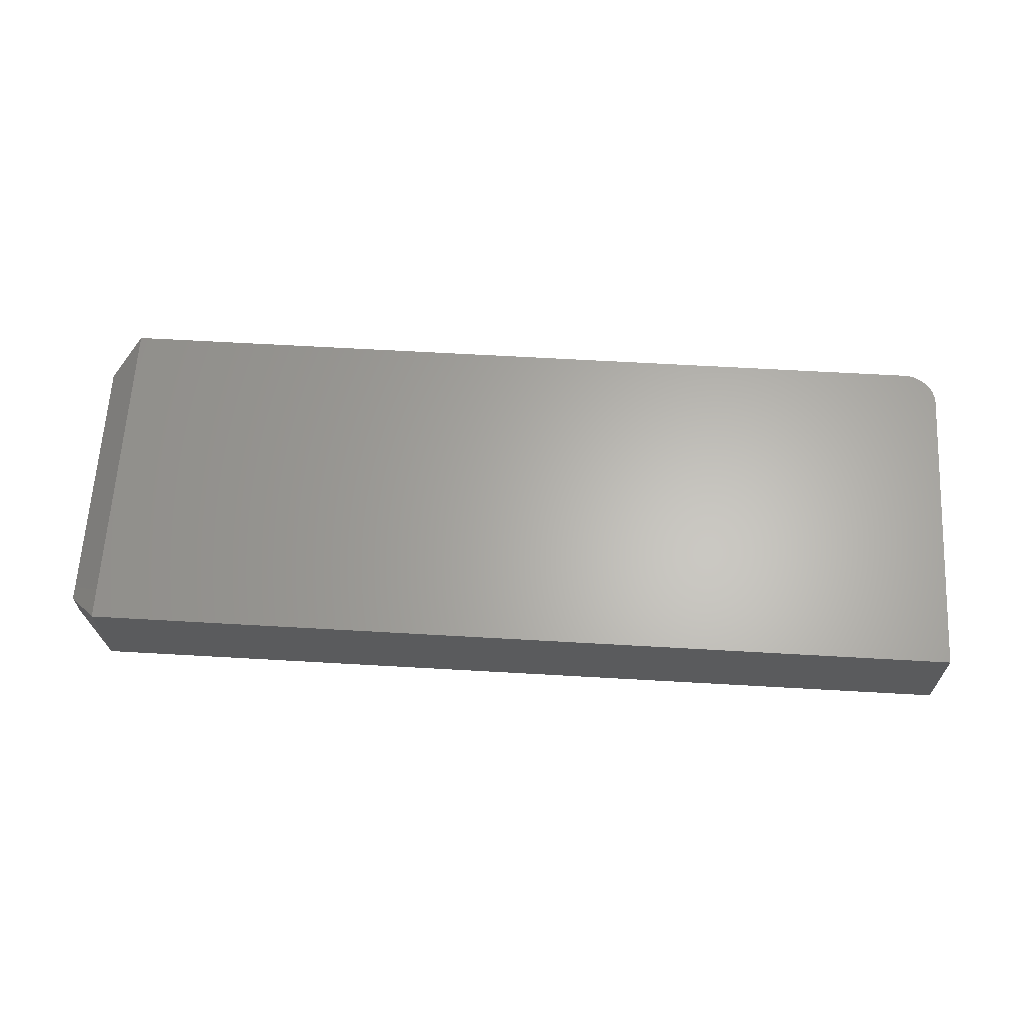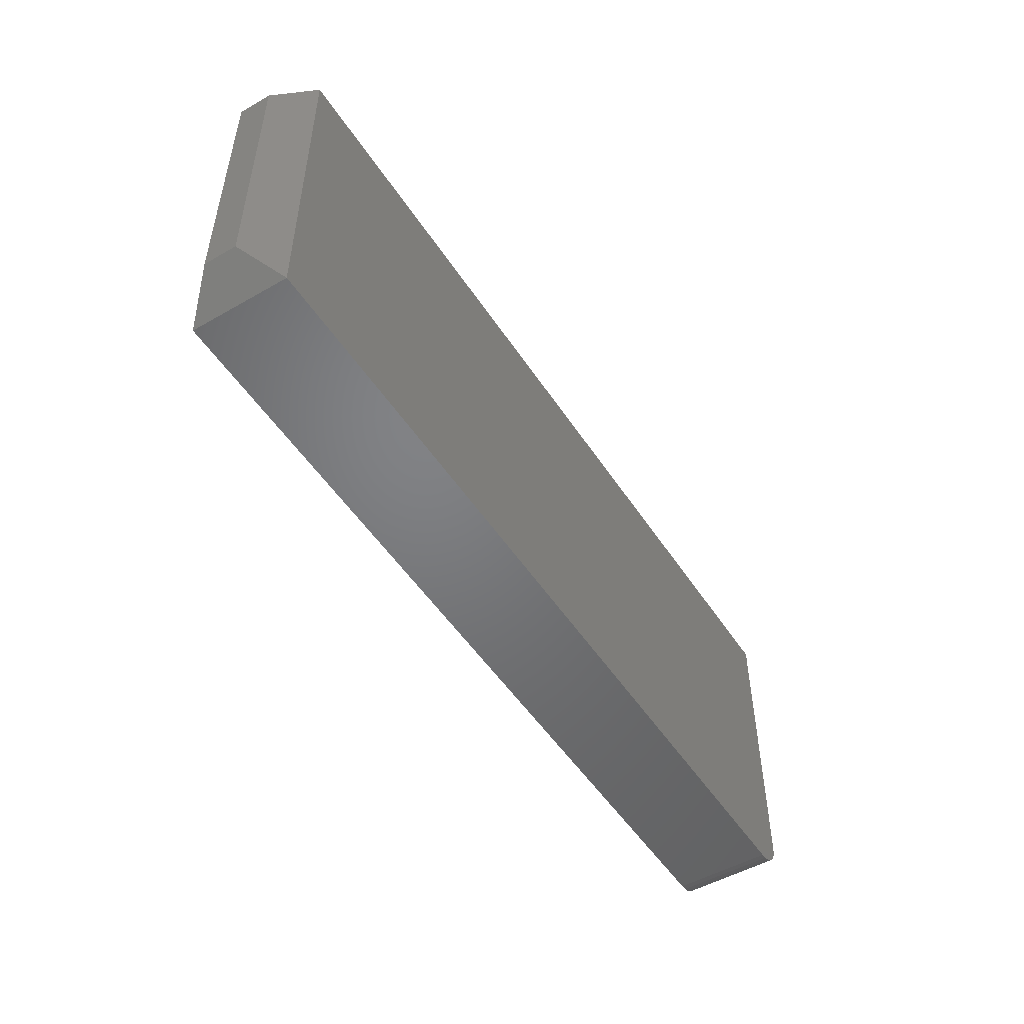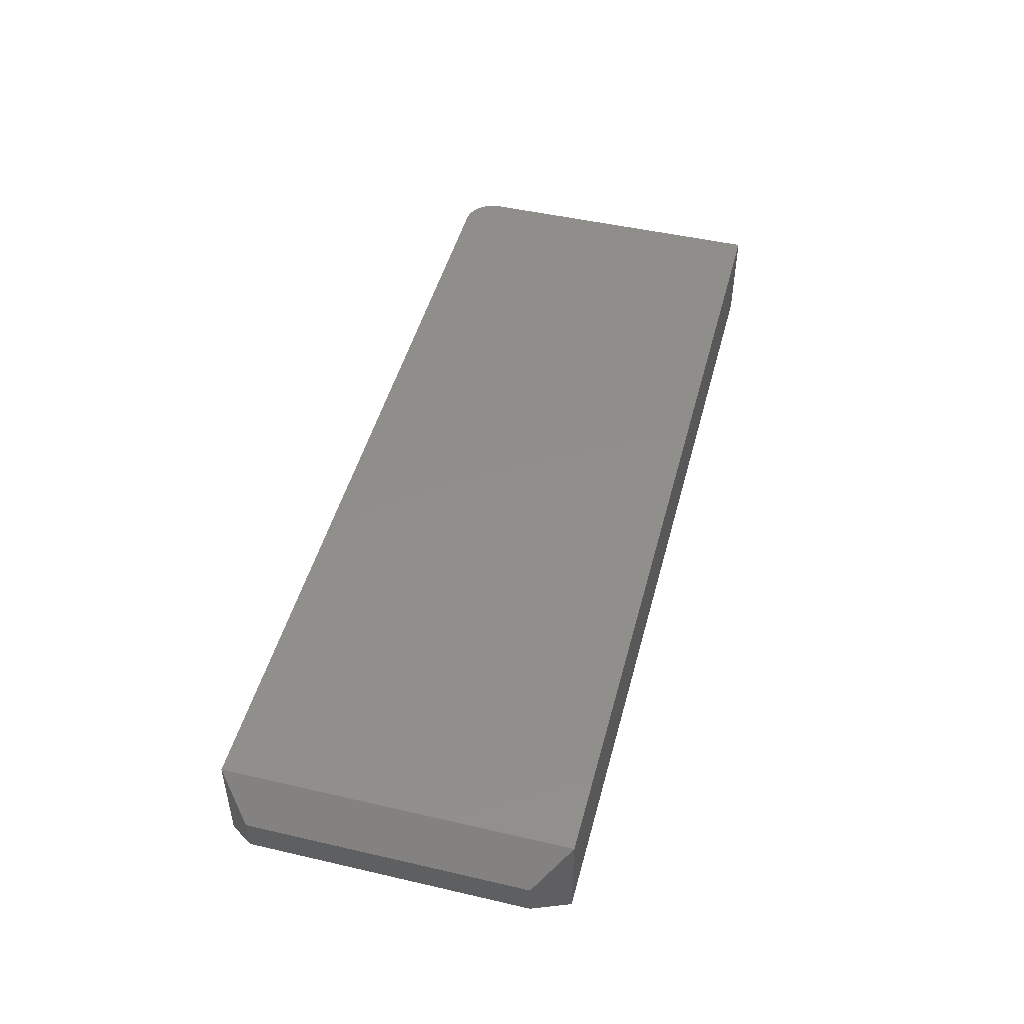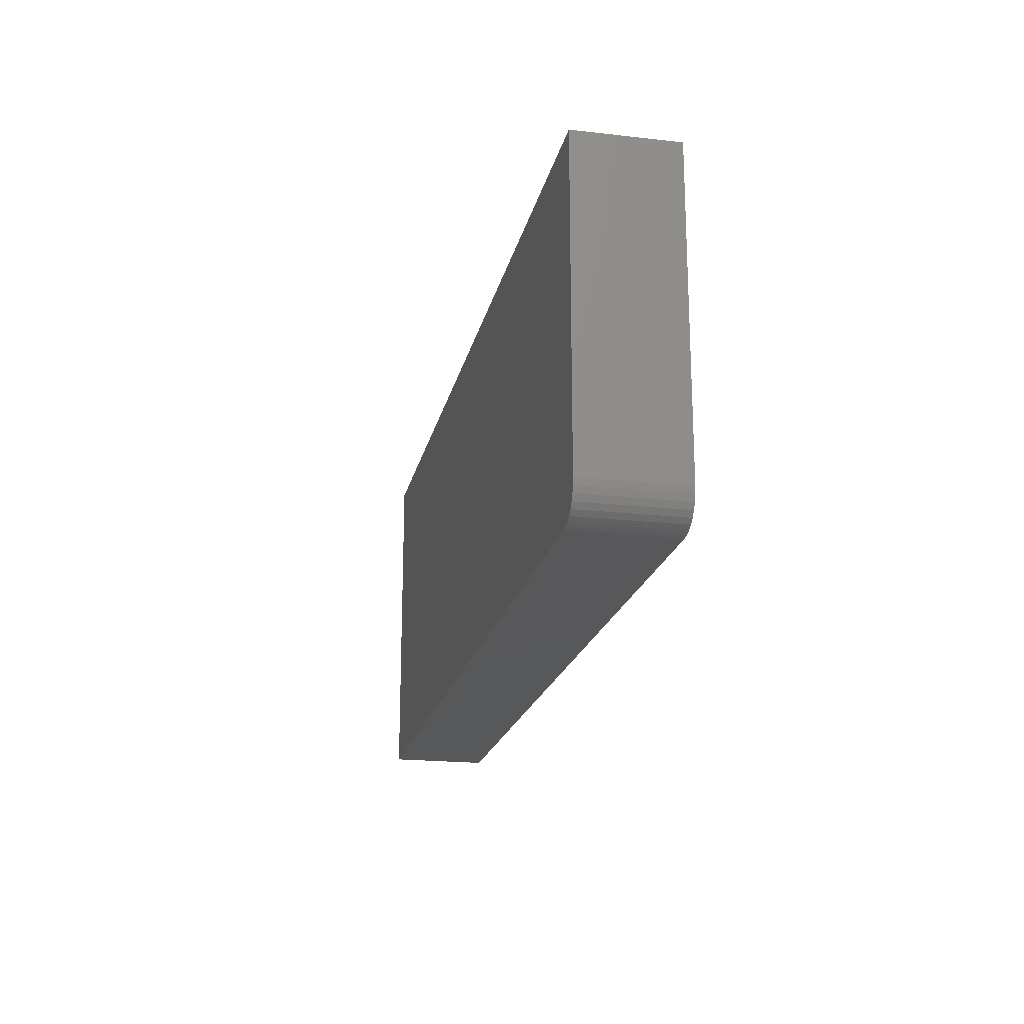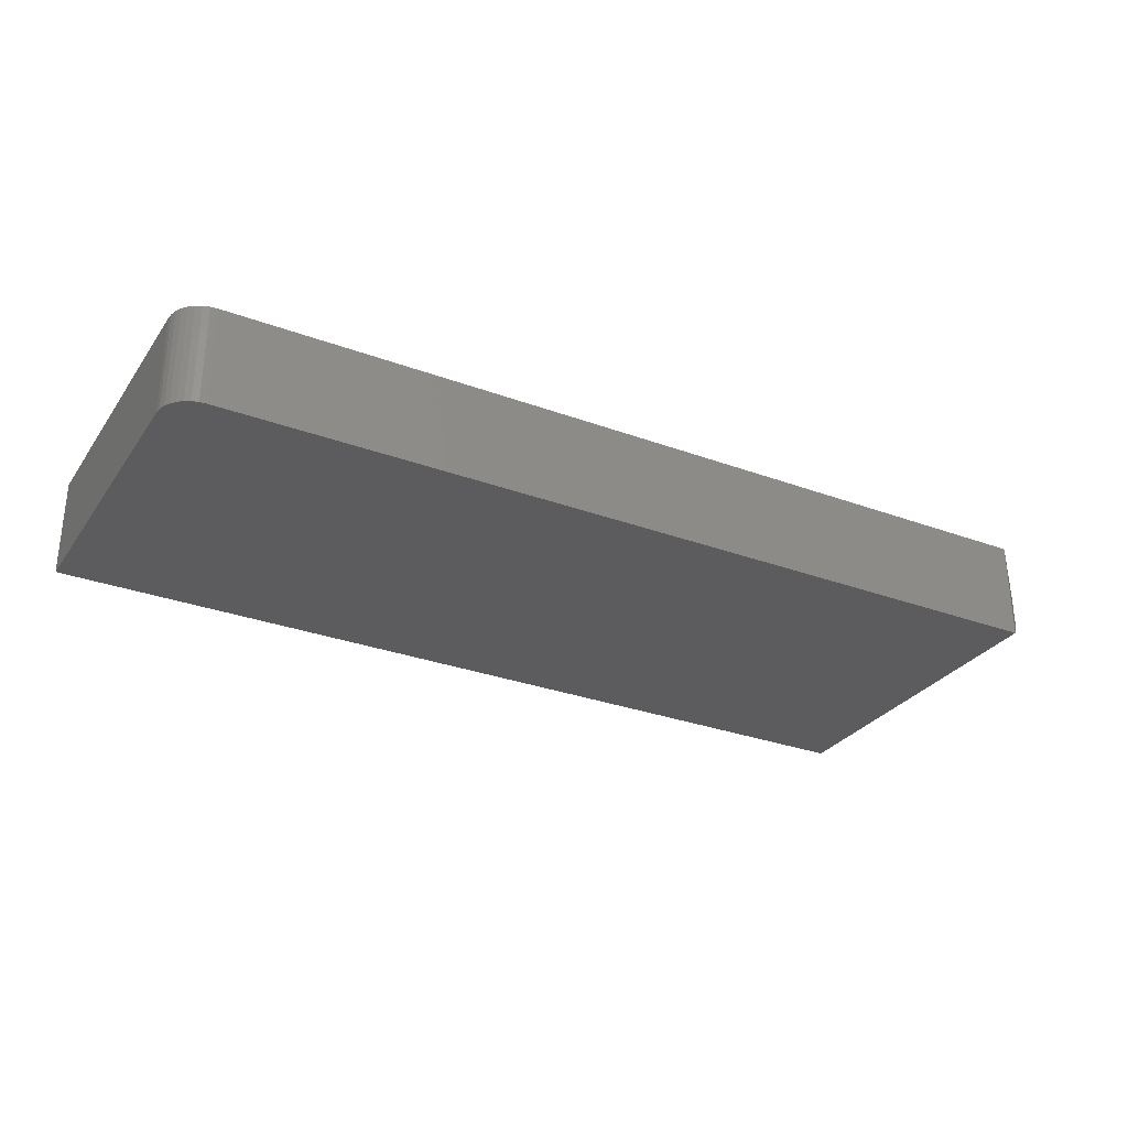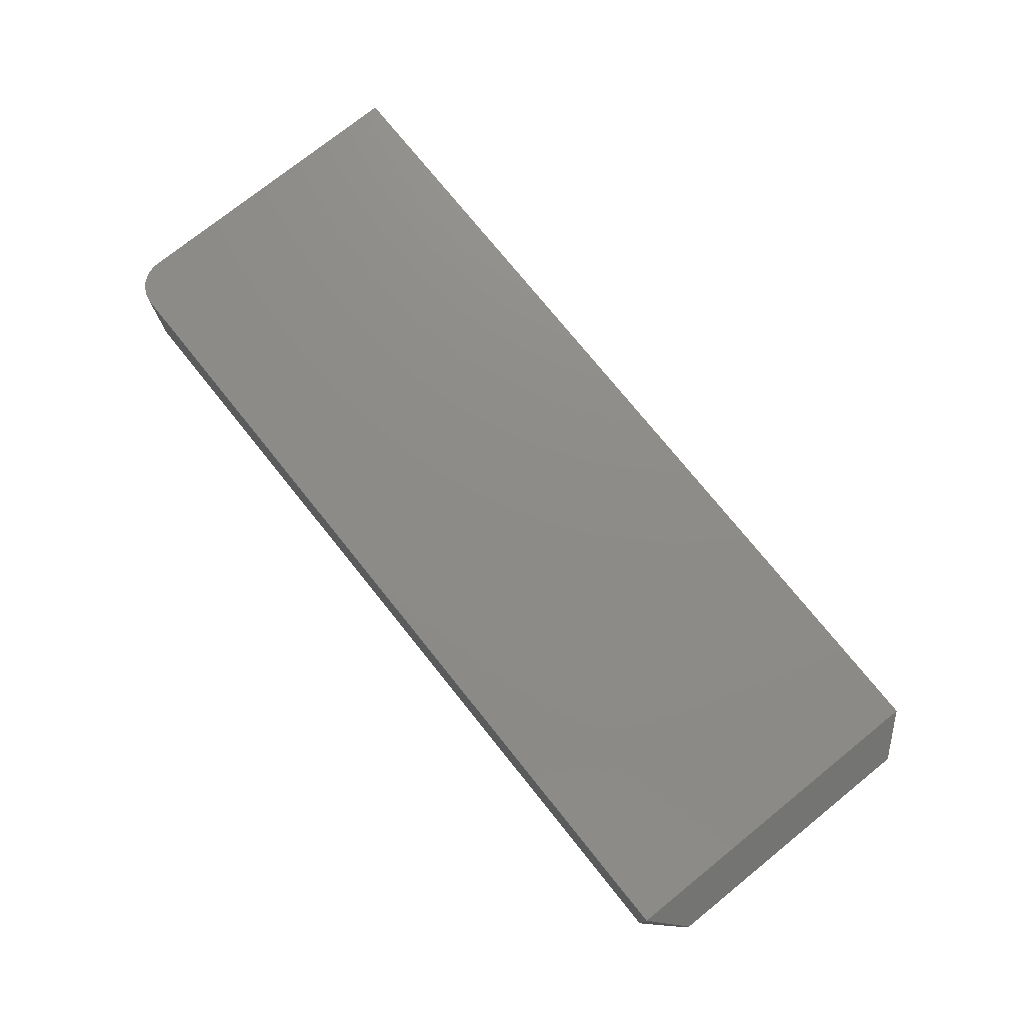
<metadata>
{"format":"stl","ext":"stl","renderer":"f3d","projection":"perspective","resolution":1024,"background":"white","views":[{"elev":64.0,"azim":-176.7,"up":"+Z"},{"elev":-50.7,"azim":122.1,"up":"+Y"},{"elev":47.6,"azim":104.6,"up":"+Z"},{"elev":-19.8,"azim":-101.9,"up":"+Y"},{"elev":-29.7,"azim":-28.5,"up":"+Z"},{"elev":75.2,"azim":51.2,"up":"+Z"}]}
</metadata>
<code>
# stl→obj: 28 verts, 52 faces
v -0.5566 -0.2753 0.1406
v -0.5667 -0.2601 0.1406
v -0.5624 -0.2682 0.1406
v 0.7031 0.1974 0.1406
v -0.5703 0.1974 0.1406
v -0.5703 -0.2422 0.1406
v -0.5694 -0.2513 0.1406
v 0.7031 -0.2891 0.1406
v -0.5495 -0.2812 0.1406
v -0.5414 -0.2855 0.1406
v -0.5326 -0.2882 0.1406
v -0.5234 -0.2891 0.1406
v -0.5624 -0.2682 0
v -0.5667 -0.2601 0
v -0.5566 -0.2753 0
v 0.7031 0.1974 0
v 0.7031 -0.2891 3.469e-18
v -0.5694 -0.2513 0
v -0.5703 -0.2422 0
v -0.5703 0.1974 0
v -0.5234 -0.2891 0
v -0.5326 -0.2882 0
v -0.5414 -0.2855 0
v -0.5495 -0.2812 0
v 0.75 -0.2422 0.09375
v 0.75 -0.2422 0.04688
v 0.75 0.1505 0.09375
v 0.75 0.1505 0.04688
f 1 2 3
f 4 5 6
f 4 6 7
f 4 7 8
f 7 2 1
f 7 1 9
f 7 9 10
f 7 10 11
f 7 11 12
f 7 12 8
f 13 14 15
f 16 17 18
f 16 18 19
f 16 19 20
f 18 17 21
f 18 21 22
f 18 22 23
f 18 23 24
f 18 24 15
f 18 15 14
f 12 21 8
f 8 21 17
f 5 20 6
f 6 20 19
f 21 12 22
f 22 12 11
f 22 11 23
f 23 11 10
f 23 10 24
f 24 10 9
f 24 9 15
f 15 9 1
f 15 1 13
f 13 1 3
f 13 3 14
f 14 3 2
f 14 2 18
f 18 2 7
f 18 7 19
f 19 7 6
f 4 16 5
f 5 16 20
f 25 26 27
f 27 26 28
f 17 26 8
f 8 26 25
f 17 16 26
f 26 16 28
f 16 4 28
f 28 4 27
f 8 25 4
f 4 25 27

</code>
